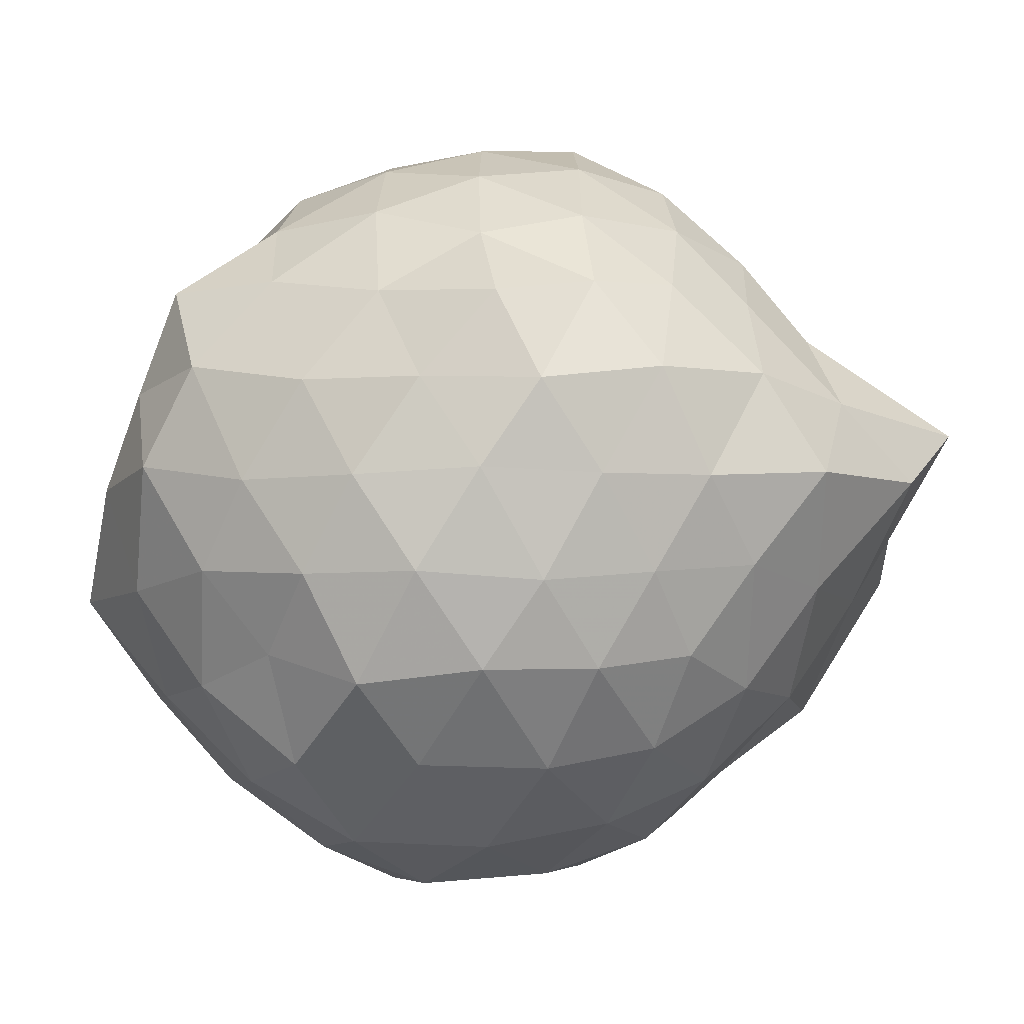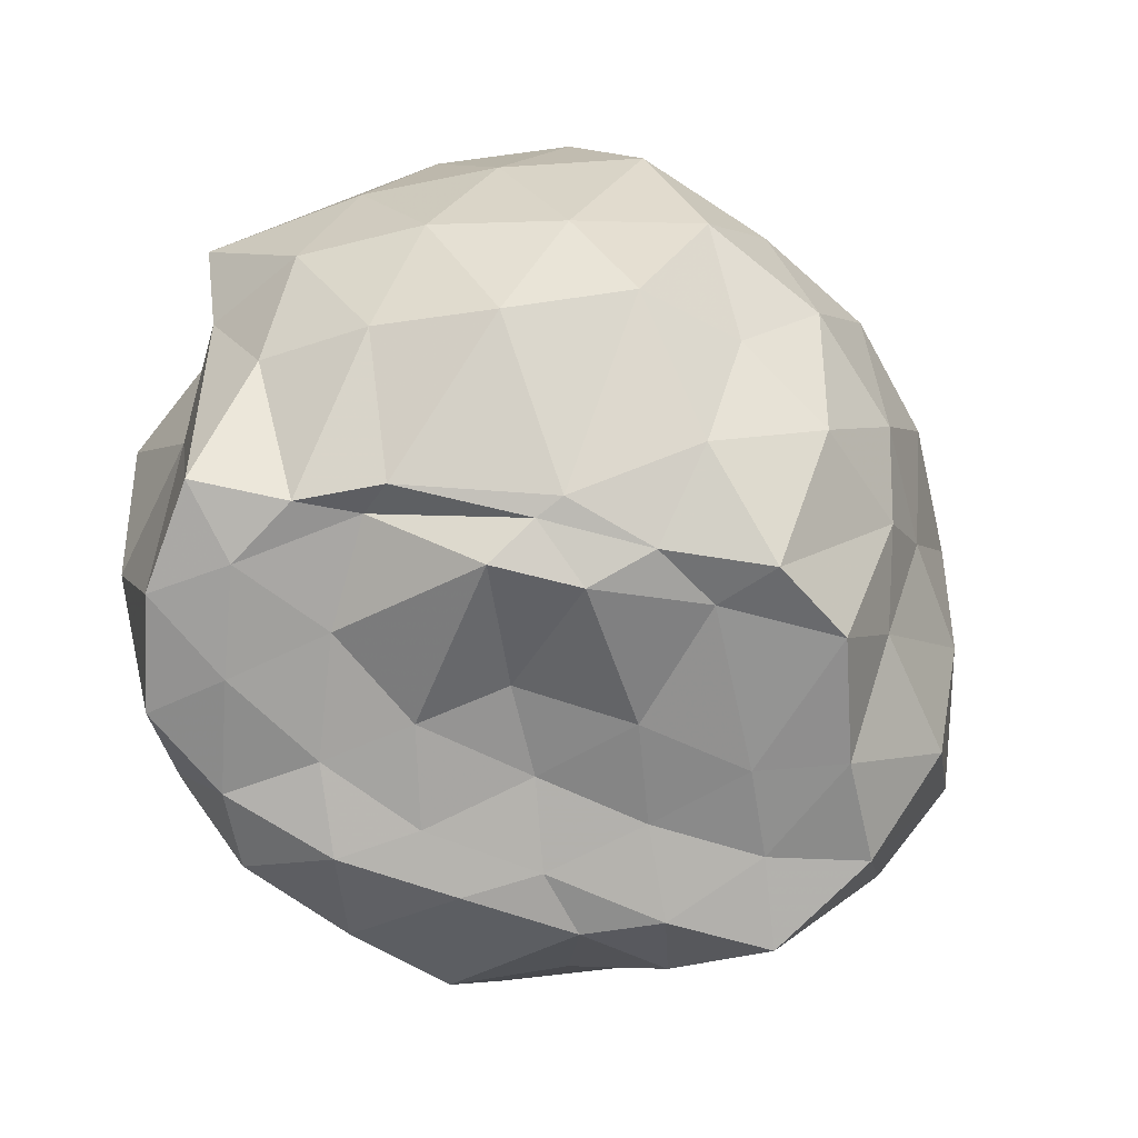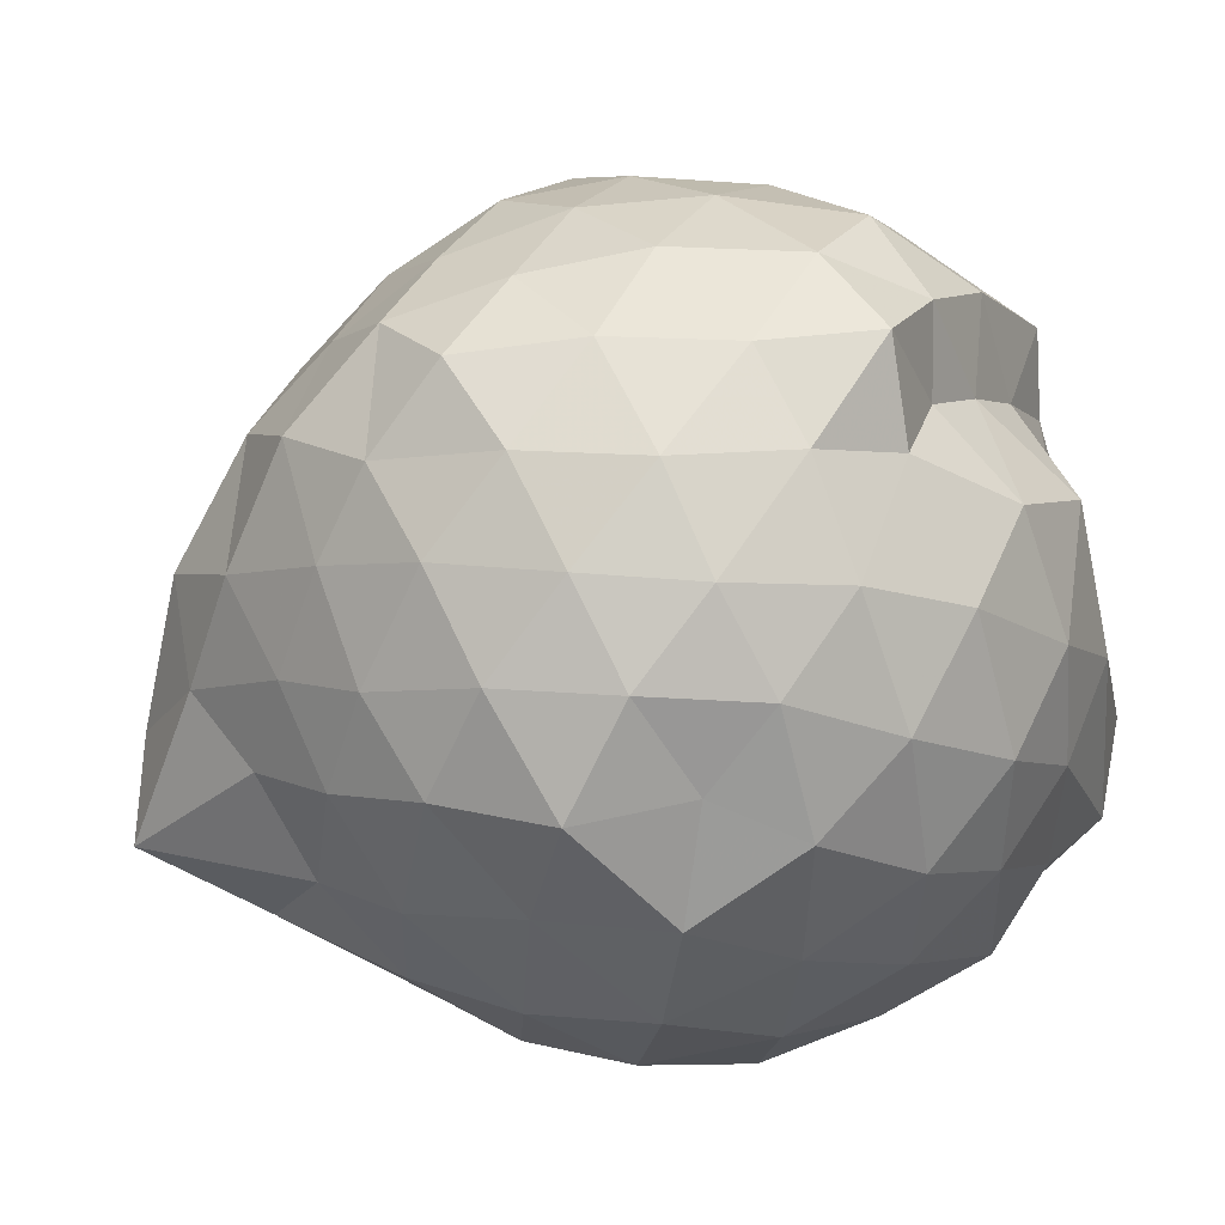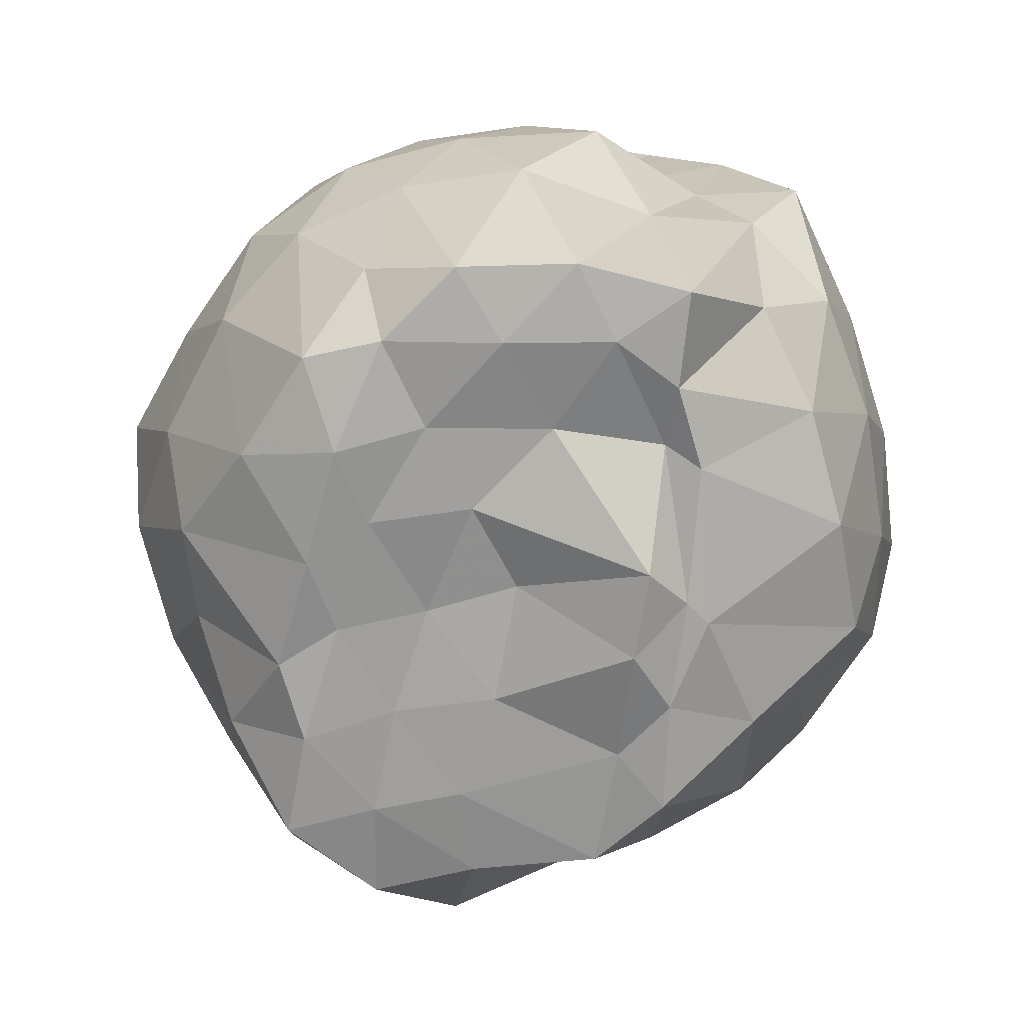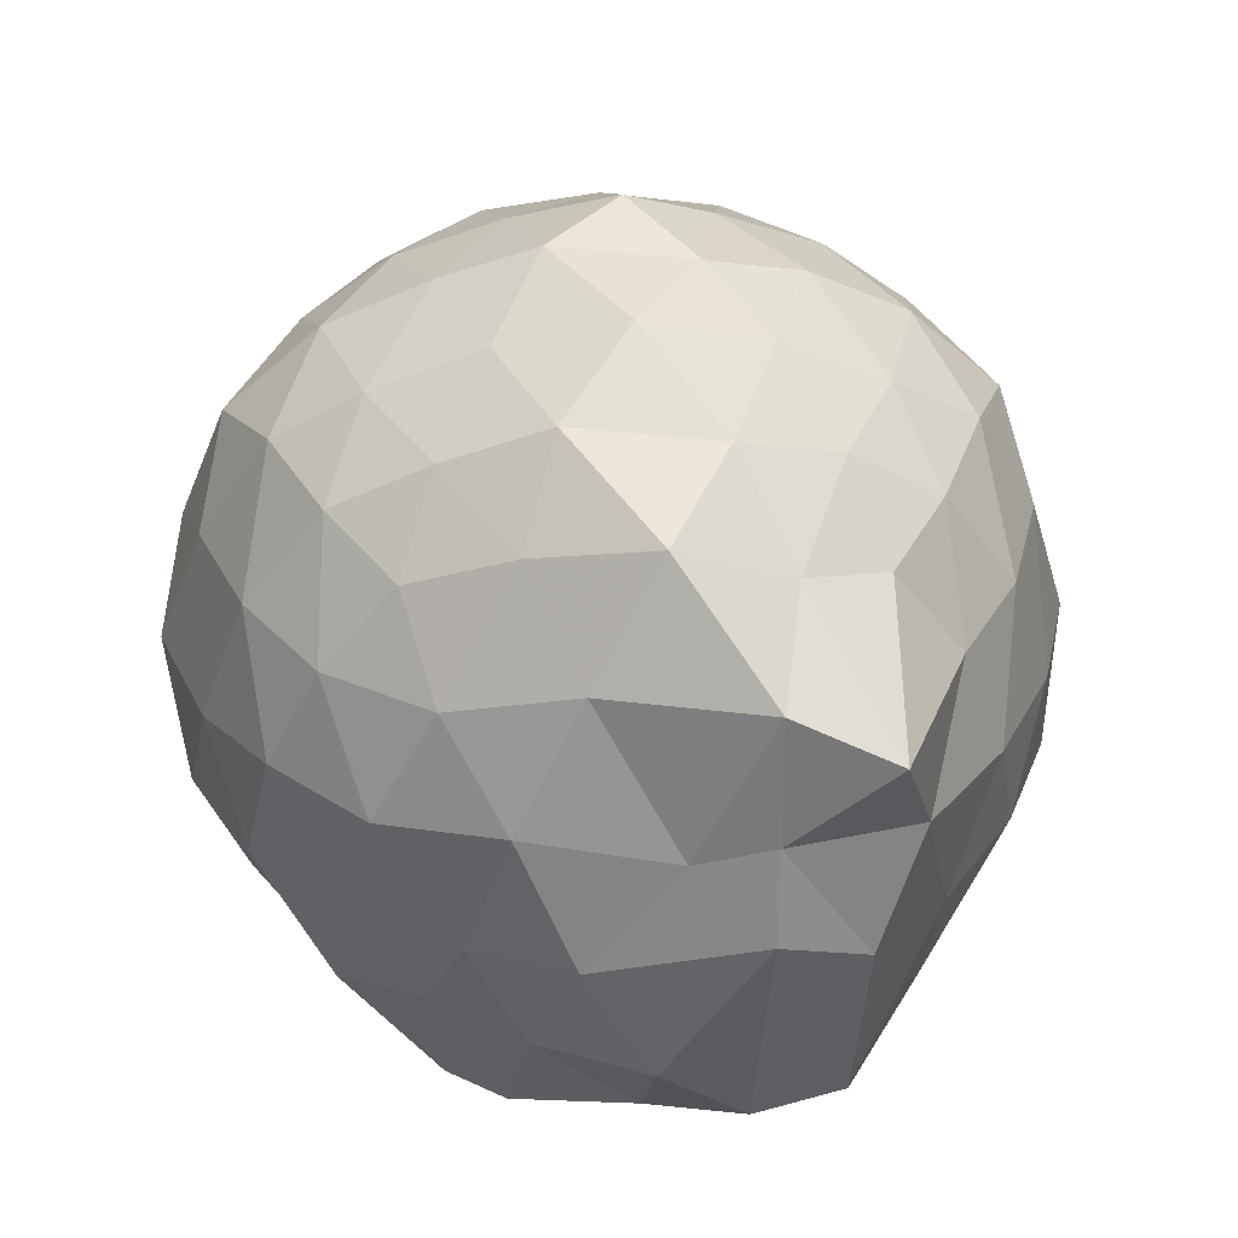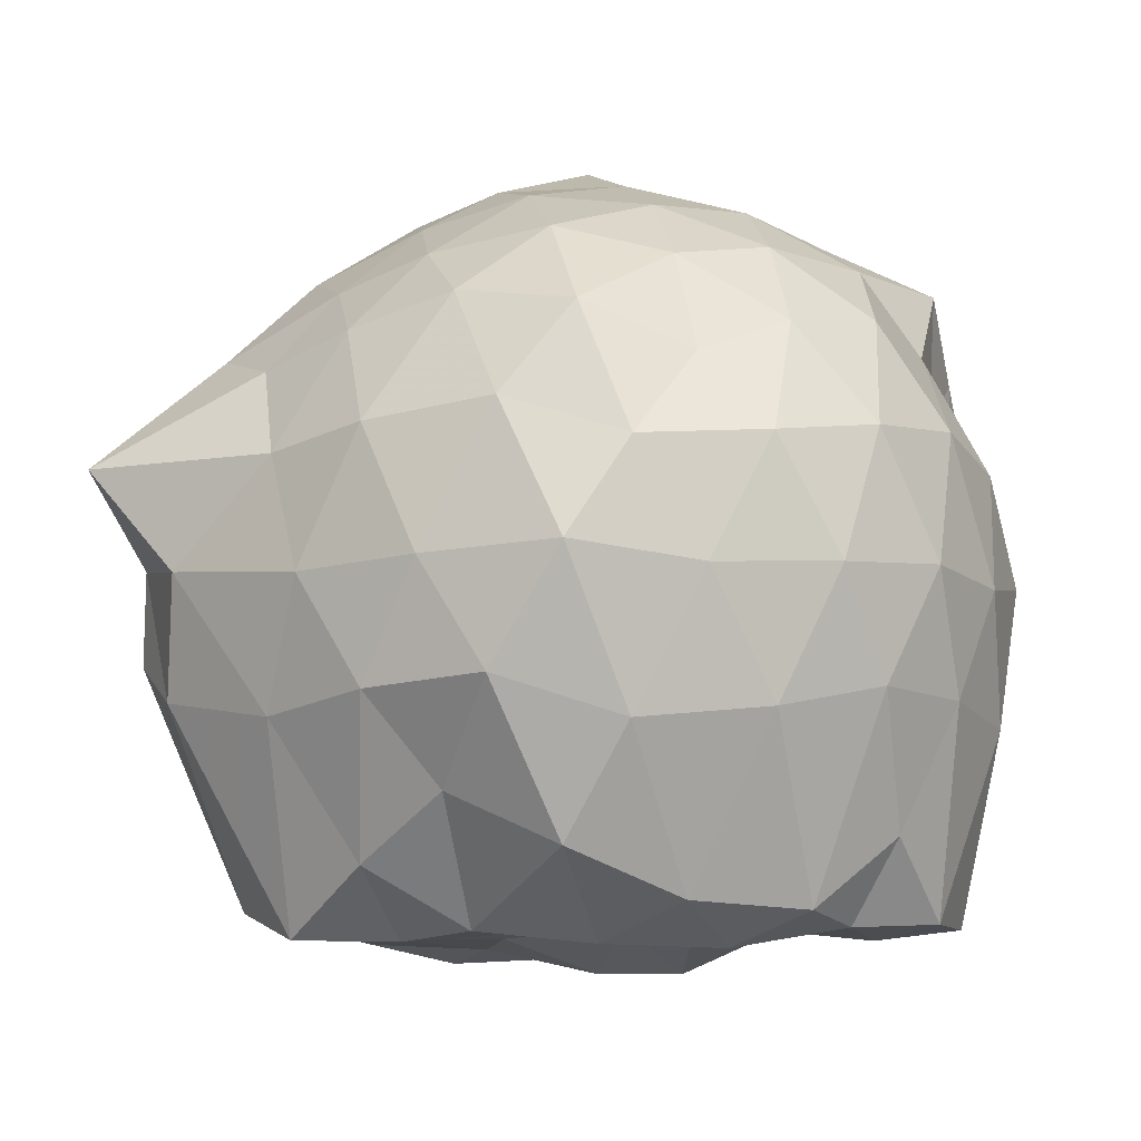
<metadata>
{"format":"obj","ext":"obj","renderer":"f3d","projection":"perspective","resolution":1024,"background":"white","views":[{"elev":58.5,"azim":-162.2,"up":"+Z"},{"elev":-71.5,"azim":165.4,"up":"+Z"},{"elev":-34.7,"azim":23.0,"up":"+Y"},{"elev":-69.9,"azim":80.7,"up":"+Z"},{"elev":26.6,"azim":-94.8,"up":"+Z"},{"elev":-6.5,"azim":5.9,"up":"+Z"}]}
</metadata>
<code>
v -2.428 -0.3503 0.395
v -2.347 -0.3474 -1.424
v -1.61 -0.271 -0.2285
v -1.555 -0.1064 -0.1016
v -1.664 0.1209 -0.05006
v -1.898 0.3291 -0.09557
v -2.106 0.4525 -0.1879
v -2.36 0.5101 -0.08868
v -2.638 0.4054 -0.04265
v -2.89 0.2928 -0.09325
v -3.082 0.1484 -0.1759
v -3.169 -0.09096 -0.08587
v -3.273 -0.3668 -0.02919
v -3.255 -0.6266 -0.1074
v -3.117 -0.831 -0.1681
v -2.903 -0.9708 -0.1033
v -2.648 -1.087 -0.0429
v -2.371 -1.186 -0.08591
v -2.119 -1.12 -0.1919
v -1.922 -0.9987 -0.1067
v -1.737 -0.794 -0.07265
v -1.63 -0.4822 -0.1015
v -1.561 -0.1471 -0.3972
v -1.507 0.06854 -0.3182
v -1.69 0.3157 -0.3293
v -1.932 0.4973 -0.3709
v -2.223 0.6197 -0.3908
v -2.526 0.5669 -0.3062
v -2.822 0.4695 -0.3301
v -3.048 0.3153 -0.3771
v -3.219 0.08106 -0.3898
v -3.321 -0.2065 -0.3148
v -3.475 -0.5707 -0.2918
v -3.534 -0.8015 -0.3816
v -3.067 -0.9954 -0.3806
v -2.842 -1.142 -0.3368
v -2.536 -1.241 -0.301
v -2.244 -1.286 -0.3956
v -1.953 -1.165 -0.373
v -1.733 -0.9908 -0.3383
v -1.572 -0.7346 -0.3177
v -1.474 -0.4649 -0.3793
v -1.536 -0.01679 -0.6047
v -1.473 0.2225 -0.6606
v -1.781 0.4343 -0.6332
v -2.067 0.5799 -0.6656
v -2.382 0.675 -0.6199
v -2.699 0.5729 -0.6545
v -2.971 0.4314 -0.6274
v -3.169 0.224 -0.6615
v -3.317 -0.05454 -0.6284
v -3.404 -0.3973 -0.6526
v -3.452 -0.5733 -0.5934
v -3.311 -0.8925 -0.6305
v -2.989 -1.105 -0.6568
v -2.703 -1.257 -0.6387
v -2.382 -1.353 -0.621
v -2.089 -1.248 -0.6617
v -1.81 -1.115 -0.6493
v -1.604 -0.903 -0.6348
v -1.477 -0.6336 -0.6638
v -1.41 -0.2977 -0.6299
v -1.531 0.1073 -0.8438
v -1.679 0.3206 -0.9043
v -1.938 0.4701 -0.9477
v -2.237 0.5652 -0.9848
v -2.54 0.6178 -0.8973
v -2.829 0.4888 -0.9125
v -3.045 0.2912 -0.9661
v -3.185 0.04155 -0.9629
v -3.348 -0.1862 -0.9298
v -3.457 -0.5689 -0.8189
v -3.344 -0.7849 -0.9175
v -3.072 -0.9834 -0.9616
v -2.833 -1.166 -0.9145
v -2.549 -1.291 -0.89
v -2.253 -1.24 -0.9833
v -1.953 -1.142 -0.955
v -1.724 -0.9906 -0.904
v -1.564 -0.7606 -0.9228
v -1.462 -0.4804 -0.9711
v -1.531 -0.152 -0.9364
v -1.661 0.1338 -1.144
v -1.873 0.2861 -1.219
v -2.129 0.4027 -1.261
v -2.405 0.5046 -1.205
v -2.655 0.4298 -1.114
v -2.876 0.3113 -1.213
v -3.084 0.124 -1.14
v -3.127 -0.09216 -1.241
v -3.331 -0.3451 -1.198
v -3.211 -0.5572 -1.392
v -3.053 -0.7928 -1.449
v -2.866 -0.9719 -1.284
v -2.667 -1.097 -1.128
v -2.404 -1.154 -1.245
v -2.15 -1.032 -1.359
v -1.887 -0.9211 -1.381
v -1.699 -0.8124 -1.221
v -1.61 -0.609 -1.415
v -1.554 -0.3393 -1.431
v -1.58 -0.07489 -1.419
v -1.595 -0.3108 0.07961
v -1.728 -0.09403 0.1158
v -1.954 0.1614 0.09253
v -2.169 0.335 0.04328
v -2.438 0.2905 0.1262
v -2.724 0.2028 0.08986
v -2.958 0.06605 0.0283
v -3.022 -0.1724 0.1277
v -3.063 -0.5132 0.09977
v -2.963 -0.7558 0.02508
v -2.739 -0.8798 0.08521
v -2.451 -0.9669 0.1241
v -2.174 -1.009 0.04544
v -1.973 -0.8293 0.09451
v -1.772 -0.5647 0.09013
v -1.849 -0.3453 0.1914
v -2.033 -0.06788 0.2327
v -2.229 0.1305 0.2038
v -2.519 0.04837 0.2545
v -2.786 -0.05286 0.2047
v -2.847 -0.3393 0.2766
v -2.792 -0.6309 0.1989
v -2.528 -0.73 0.2515
v -2.234 -0.8051 0.2045
v -2.032 -0.6011 0.2282
v -2.139 -0.3235 0.3027
v -2.316 -0.1134 0.3121
v -2.597 -0.1731 0.3481
v -2.628 -0.4989 0.3182
v -2.321 -0.5587 0.3114
v -1.805 -0.06282 -1.431
v -1.987 0.02435 -1.433
v -2.345 0.1057 -1.48
v -2.609 0.2716 -1.403
v -2.811 0.0815 -1.522
v -2.998 -0.04901 -1.472
v -3.093 -0.3331 -1.435
v -2.977 -0.5932 -1.425
v -2.806 -0.7869 -1.453
v -2.635 -0.8729 -1.427
v -2.358 -0.8417 -1.455
v -2.074 -0.8161 -1.464
v -1.807 -0.7482 -1.419
v -1.758 -0.477 -1.453
v -1.714 -0.2231 -1.451
v -1.956 -0.06447 -1.392
v -2.3 0.04679 -1.488
v -2.558 0.05188 -1.509
v -2.71 -0.04446 -1.483
v -2.89 -0.3976 -1.451
v -2.713 -0.585 -1.419
v -2.521 -0.7497 -1.432
v -2.241 -0.7145 -1.439
v -1.993 -0.6187 -1.428
v -1.95 -0.3285 -1.42
v -2.224 -0.05903 -1.542
v -2.434 -0.0579 -1.543
v -2.629 -0.3545 -1.452
v -2.451 -0.5454 -1.403
v -2.17 -0.482 -1.43
f 3 23 4
f 4 23 24
f 4 24 5
f 5 24 25
f 5 25 6
f 6 25 26
f 6 26 7
f 7 26 27
f 7 27 8
f 8 27 28
f 8 28 9
f 9 28 29
f 9 29 10
f 10 29 30
f 10 30 11
f 11 30 31
f 11 31 12
f 12 31 32
f 12 32 13
f 13 32 33
f 13 33 14
f 14 33 34
f 14 34 15
f 15 34 35
f 15 35 16
f 16 35 36
f 16 36 17
f 17 36 37
f 17 37 18
f 18 37 38
f 18 38 19
f 19 38 39
f 19 39 20
f 20 39 40
f 20 40 21
f 21 40 41
f 21 41 22
f 22 41 42
f 22 42 3
f 3 42 23
f 23 43 24
f 24 43 44
f 24 44 25
f 25 44 45
f 25 45 26
f 26 45 46
f 26 46 27
f 27 46 47
f 27 47 28
f 28 47 48
f 28 48 29
f 29 48 49
f 29 49 30
f 30 49 50
f 30 50 31
f 31 50 51
f 31 51 32
f 32 51 52
f 32 52 33
f 33 52 53
f 33 53 34
f 34 53 54
f 34 54 35
f 35 54 55
f 35 55 36
f 36 55 56
f 36 56 37
f 37 56 57
f 37 57 38
f 38 57 58
f 38 58 39
f 39 58 59
f 39 59 40
f 40 59 60
f 40 60 41
f 41 60 61
f 41 61 42
f 42 61 62
f 42 62 23
f 23 62 43
f 43 63 44
f 44 63 64
f 44 64 45
f 45 64 65
f 45 65 46
f 46 65 66
f 46 66 47
f 47 66 67
f 47 67 48
f 48 67 68
f 48 68 49
f 49 68 69
f 49 69 50
f 50 69 70
f 50 70 51
f 51 70 71
f 51 71 52
f 52 71 72
f 52 72 53
f 53 72 73
f 53 73 54
f 54 73 74
f 54 74 55
f 55 74 75
f 55 75 56
f 56 75 76
f 56 76 57
f 57 76 77
f 57 77 58
f 58 77 78
f 58 78 59
f 59 78 79
f 59 79 60
f 60 79 80
f 60 80 61
f 61 80 81
f 61 81 62
f 62 81 82
f 62 82 43
f 43 82 63
f 63 83 64
f 64 83 84
f 64 84 65
f 65 84 85
f 65 85 66
f 66 85 86
f 66 86 67
f 67 86 87
f 67 87 68
f 68 87 88
f 68 88 69
f 69 88 89
f 69 89 70
f 70 89 90
f 70 90 71
f 71 90 91
f 71 91 72
f 72 91 92
f 72 92 73
f 73 92 93
f 73 93 74
f 74 93 94
f 74 94 75
f 75 94 95
f 75 95 76
f 76 95 96
f 76 96 77
f 77 96 97
f 77 97 78
f 78 97 98
f 78 98 79
f 79 98 99
f 79 99 80
f 80 99 100
f 80 100 81
f 81 100 101
f 81 101 82
f 82 101 102
f 82 102 63
f 63 102 83
f 103 104 118
f 104 119 118
f 104 105 119
f 105 120 119
f 105 106 120
f 106 107 120
f 107 121 120
f 107 108 121
f 108 122 121
f 108 109 122
f 109 110 122
f 110 123 122
f 110 111 123
f 111 124 123
f 111 112 124
f 112 113 124
f 113 125 124
f 113 114 125
f 114 126 125
f 114 115 126
f 115 116 126
f 116 127 126
f 116 117 127
f 117 118 127
f 117 103 118
f 118 119 128
f 119 129 128
f 119 120 129
f 120 121 129
f 121 130 129
f 121 122 130
f 122 123 130
f 123 131 130
f 123 124 131
f 124 125 131
f 125 132 131
f 125 126 132
f 126 127 132
f 127 128 132
f 127 118 128
f 133 148 134
f 134 148 149
f 134 149 135
f 135 149 150
f 135 150 136
f 136 150 137
f 137 150 151
f 137 151 138
f 138 151 152
f 138 152 139
f 139 152 140
f 140 152 153
f 140 153 141
f 141 153 154
f 141 154 142
f 142 154 143
f 143 154 155
f 143 155 144
f 144 155 156
f 144 156 145
f 145 156 146
f 146 156 157
f 146 157 147
f 147 157 148
f 147 148 133
f 148 158 149
f 149 158 159
f 149 159 150
f 150 159 151
f 151 159 160
f 151 160 152
f 152 160 153
f 153 160 161
f 153 161 154
f 154 161 155
f 155 161 162
f 155 162 156
f 156 162 157
f 157 162 158
f 157 158 148
f 3 4 103
f 103 4 104
f 4 5 104
f 104 5 105
f 5 6 105
f 105 6 106
f 6 7 106
f 7 8 106
f 106 8 107
f 8 9 107
f 107 9 108
f 9 10 108
f 108 10 109
f 10 11 109
f 11 12 109
f 109 12 110
f 12 13 110
f 110 13 111
f 13 14 111
f 111 14 112
f 14 15 112
f 15 16 112
f 112 16 113
f 16 17 113
f 113 17 114
f 17 18 114
f 114 18 115
f 18 19 115
f 19 20 115
f 115 20 116
f 20 21 116
f 116 21 117
f 21 22 117
f 117 22 103
f 22 3 103
f 83 133 84
f 84 133 134
f 84 134 85
f 85 134 135
f 85 135 86
f 86 135 136
f 86 136 87
f 87 136 88
f 88 136 137
f 88 137 89
f 89 137 138
f 89 138 90
f 90 138 139
f 90 139 91
f 91 139 92
f 92 139 140
f 92 140 93
f 93 140 141
f 93 141 94
f 94 141 142
f 94 142 95
f 95 142 96
f 96 142 143
f 96 143 97
f 97 143 144
f 97 144 98
f 98 144 145
f 98 145 99
f 99 145 100
f 100 145 146
f 100 146 101
f 101 146 147
f 101 147 102
f 102 147 133
f 102 133 83
f 128 129 1
f 129 130 1
f 130 131 1
f 131 132 1
f 132 128 1
f 159 158 2
f 160 159 2
f 161 160 2
f 162 161 2
f 158 162 2

</code>
